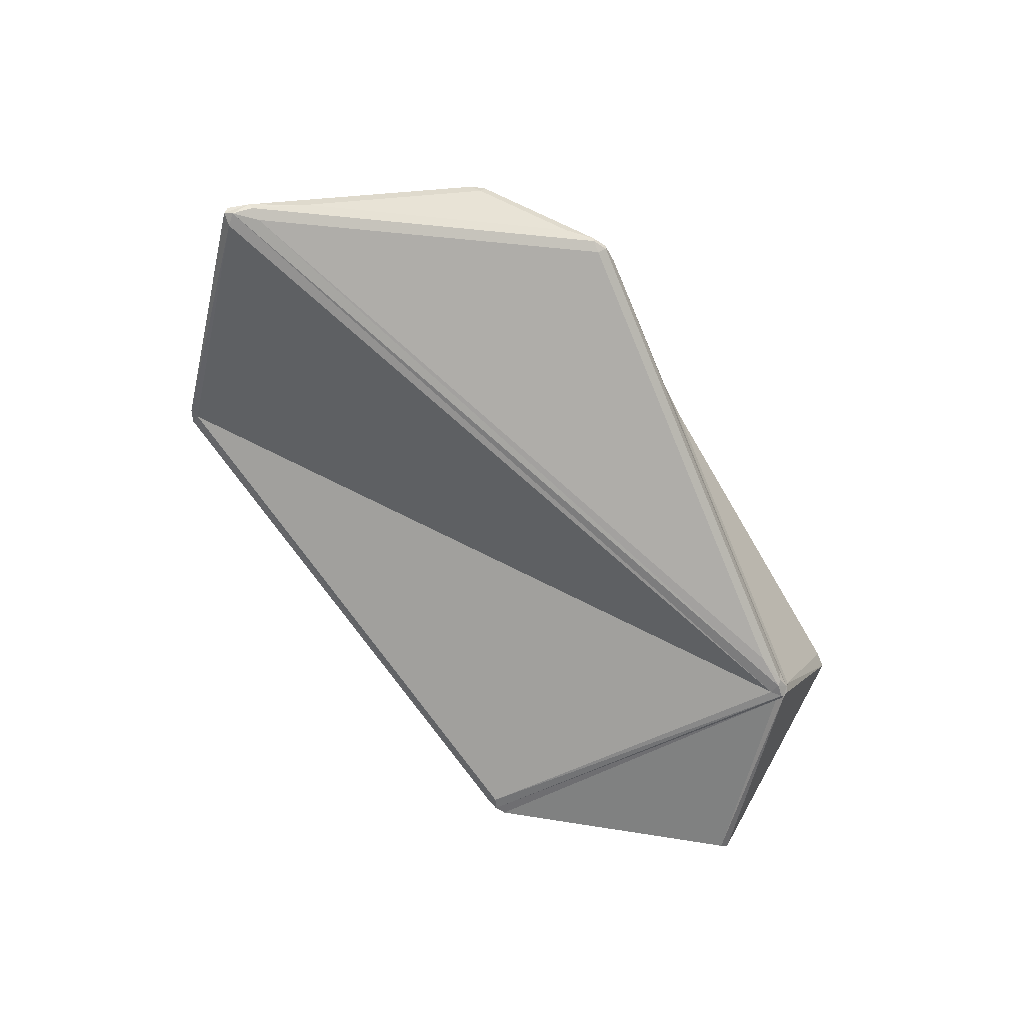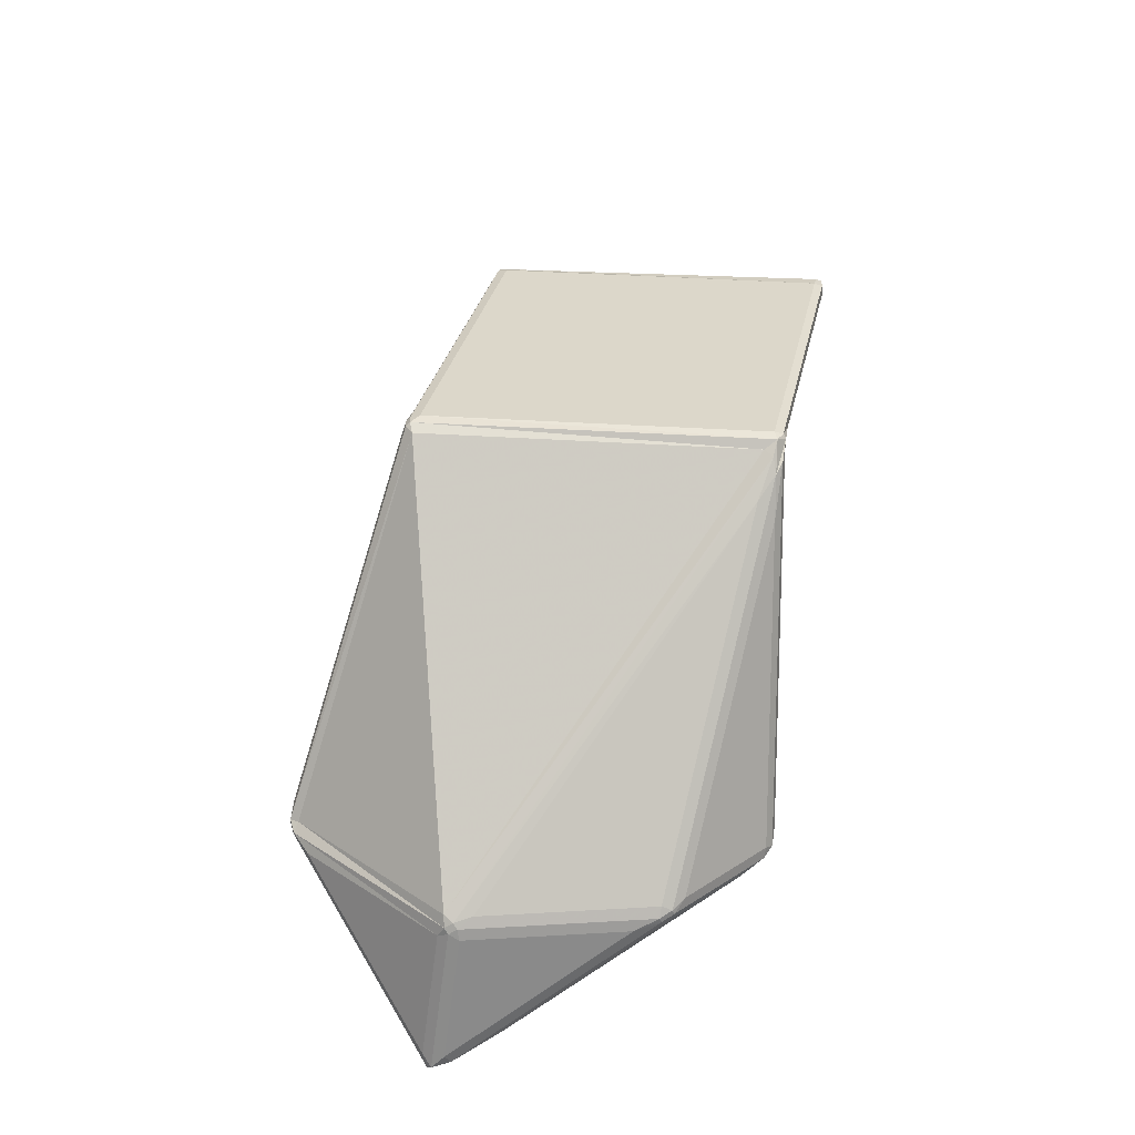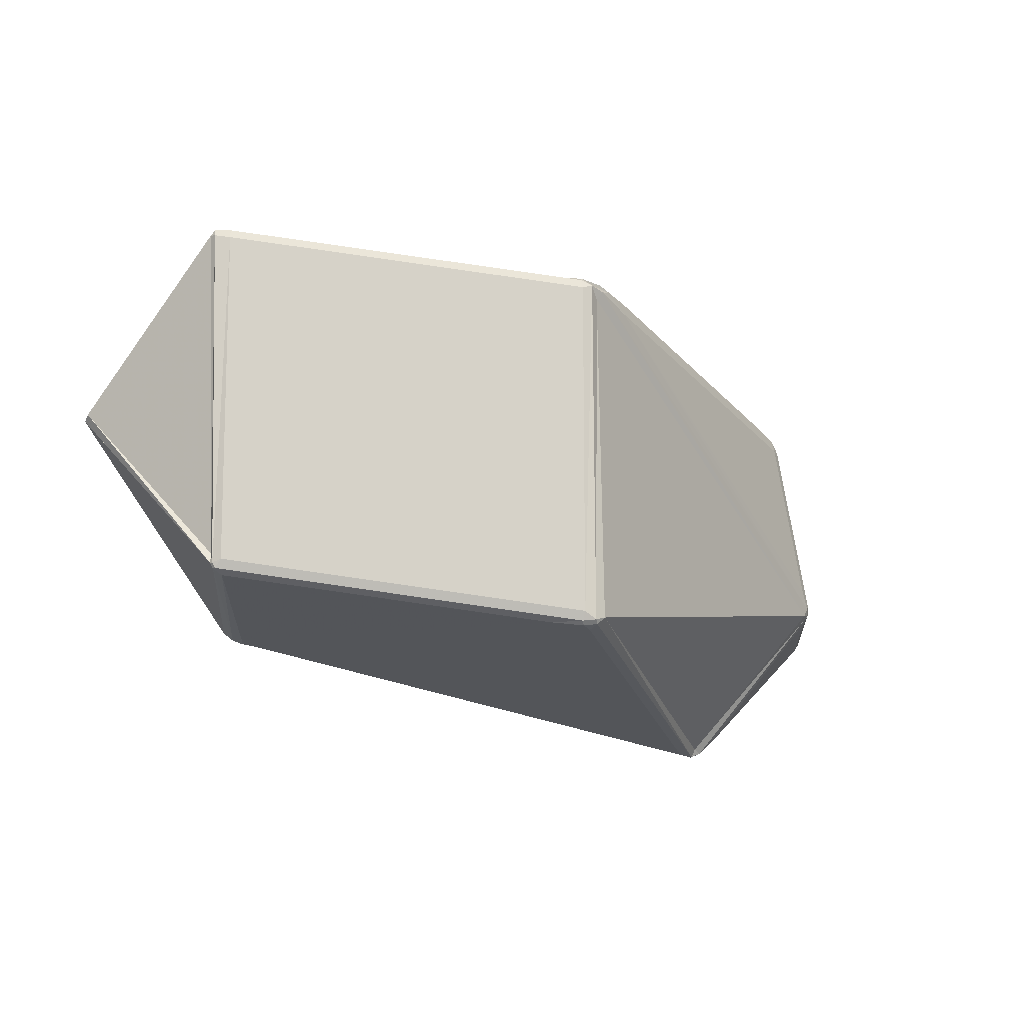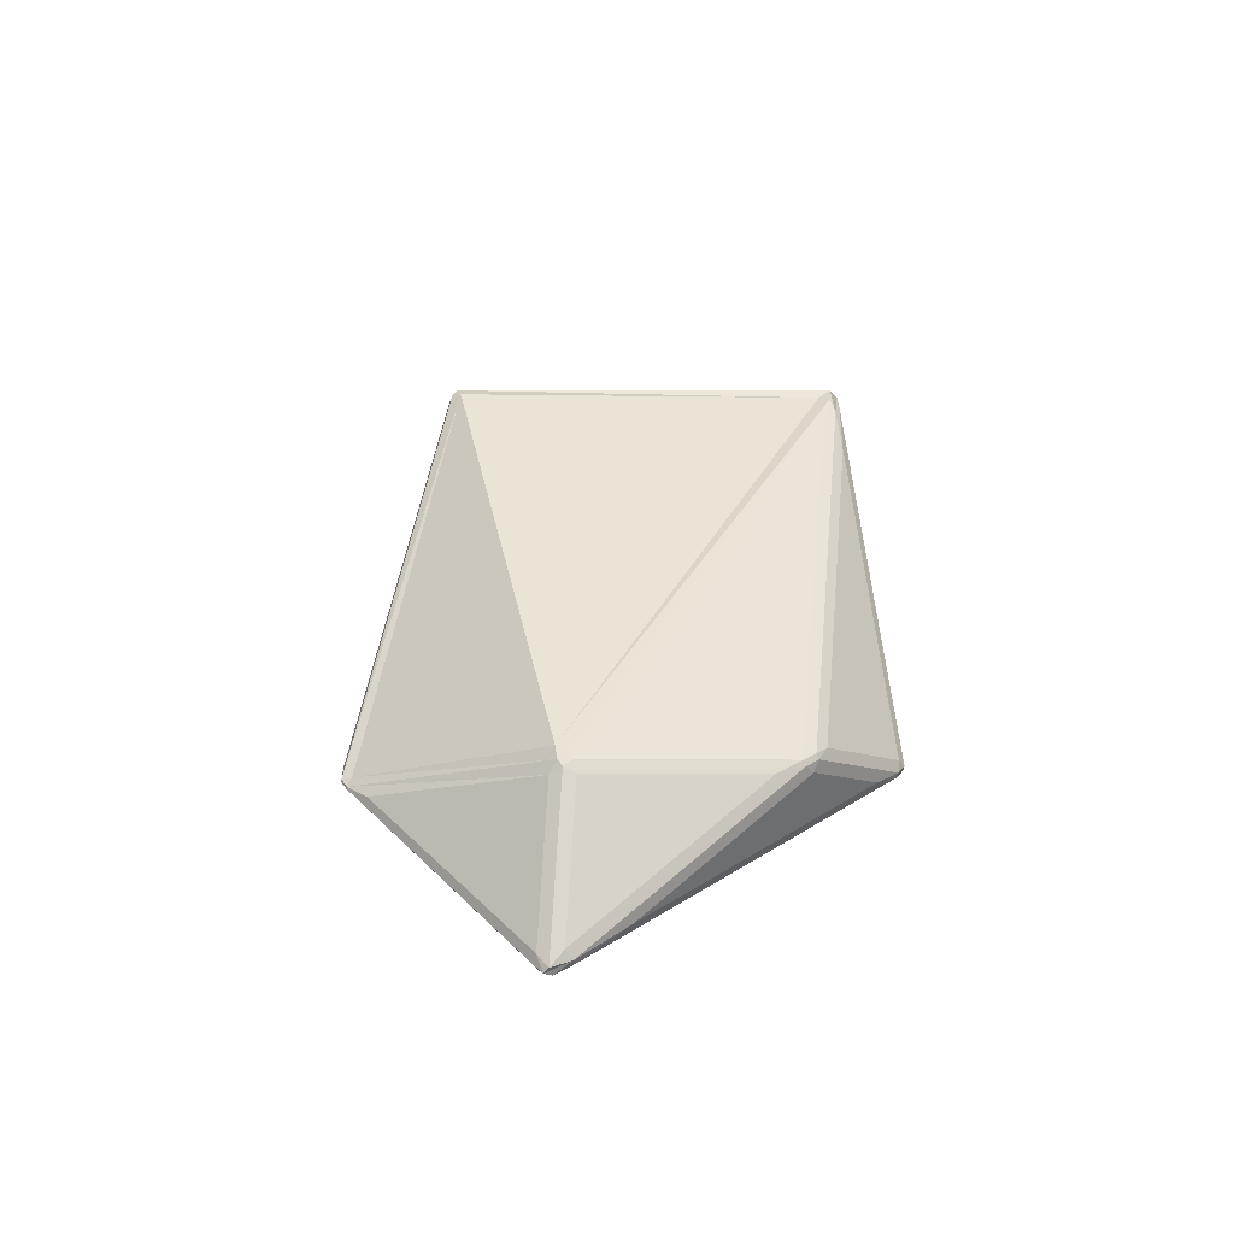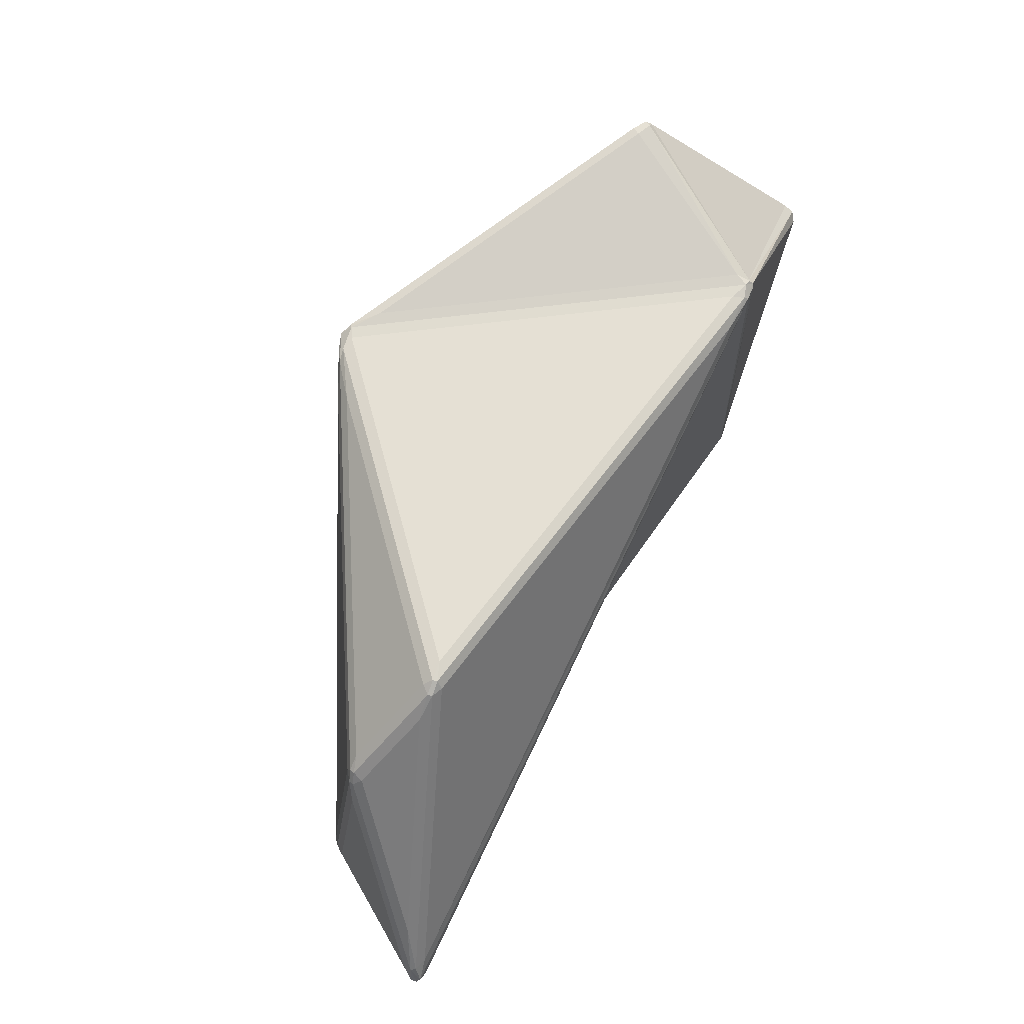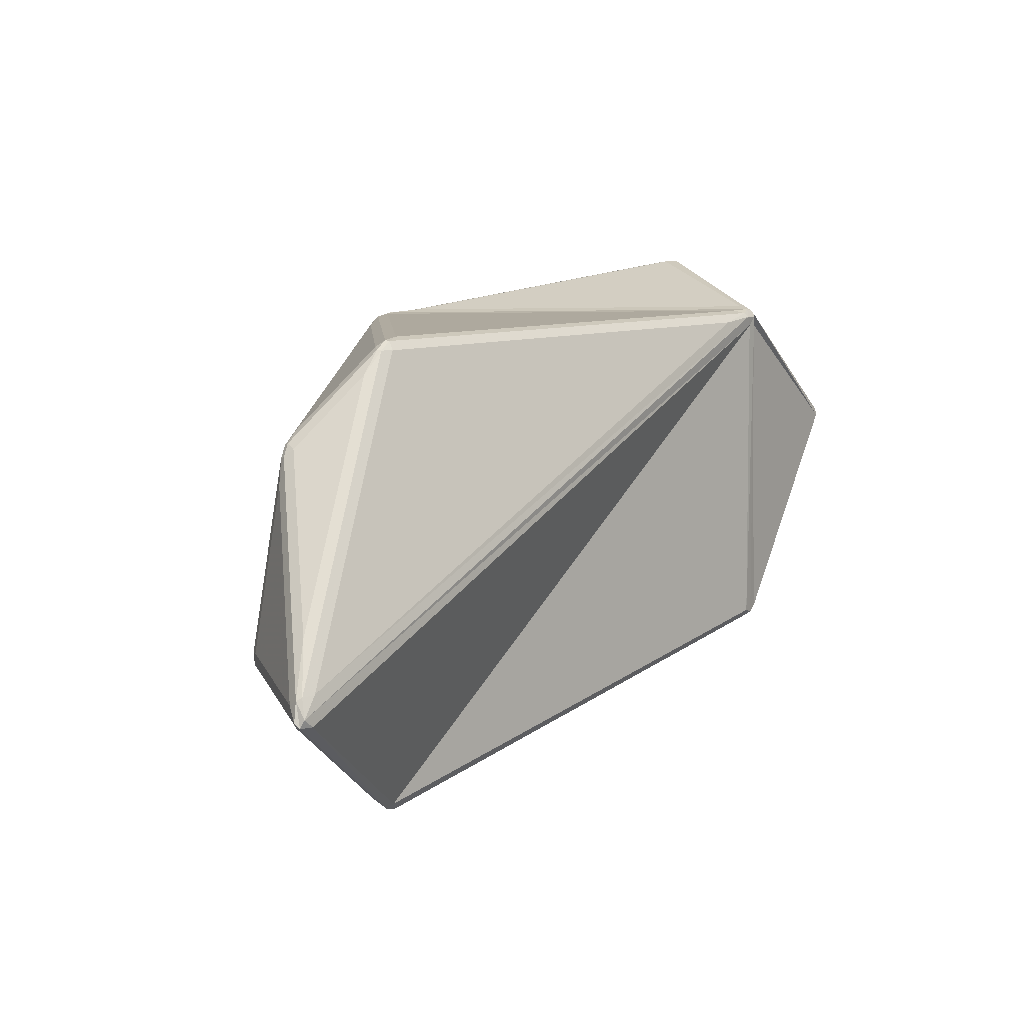
<metadata>
{"format":"obj","ext":"obj","renderer":"f3d","projection":"perspective","resolution":1024,"background":"white","views":[{"elev":-70.5,"azim":-66.8,"up":"+Y"},{"elev":49.3,"azim":-86.3,"up":"+Y"},{"elev":-11.4,"azim":159.9,"up":"+Z"},{"elev":7.4,"azim":-96.1,"up":"+Y"},{"elev":66.8,"azim":-53.9,"up":"+Z"},{"elev":10.9,"azim":-43.6,"up":"+Z"}]}
</metadata>
<code>
g Glass
v 0.04492 0.01098 0.03393
v 0.003682 0.02508 0.02777
v 0.03716 -0.01132 0.02855
v -0.008792 0.02122 0.02647
v -0.04578 -0.00834 0.0176
v -0.03537 -0.0119 0.02779
v -0.04776 -0.01061 0.0158
v -0.05704 -0.02395 -0.004421
v -0.03874 -0.01369 0.02464
v 0.03416 -0.01265 0.02817
v -0.001446 0.02606 0.02734
v -0.03199 -0.012 0.02886
v 0.03716 -0.01132 -0.0191
v 0.003682 0.02508 -0.01988
v 0.04492 0.01098 -0.01372
v -0.03201 -0.01202 -0.03365
v -0.001414 0.02611 -0.02077
v 0.03425 -0.01267 -0.01994
v 0.04541 0.01244 -0.01177
v -3.3e-05 0.02797 -0.01857
v -3.3e-05 0.02797 0.02589
v 0.04541 0.01244 0.03269
v 0.06094 -0.006435 0.01088
v 0.04637 0.01057 -0.01083
v 0.04776 0.01069 0.03315
v 0.03789 -0.0128 0.02692
v 0.06025 -0.00858 0.00936
v 0.03829 -0.01289 0.02606
v 0.0392 -0.01373 -0.01805
v 0.04605 0.01065 -0.01188
v -0.0604 -0.02545 -0.01167
v -0.04982 -0.01024 0.01138
v -0.05325 -0.009066 -0.009813
v -0.007939 0.02366 0.02417
v -0.05118 -0.006669 -0.008236
v -0.04747 -0.007936 0.01469
v -0.05125 -0.006484 -0.01185
v -0.0024 0.02713 0.02468
v -0.002925 0.02774 -0.01927
v -0.03479 -0.01269 -0.03274
v -0.05985 -0.02598 -0.01451
v -0.05257 -0.009288 -0.01262
v -0.03859 -0.01406 -0.03116
v 0.03053 -0.01472 0.02677
v -0.03437 -0.01409 0.02745
v -0.05817 -0.02744 -0.01035
v 0.0362 -0.01409 0.0259
v -0.05908 -0.02811 -0.01402
v -0.03484 -0.01377 -0.03291
v 0.03626 -0.01467 -0.01824
v -0.03591 -0.01372 0.0275
v -0.03422 -0.01329 0.02855
v -0.03447 -0.01275 0.02864
v -0.03616 -0.01317 0.02758
v -0.03599 -0.01373 -0.03331
v -0.03597 -0.01346 -0.03327
v -0.03433 -0.01295 -0.03389
v -0.03434 -0.01322 -0.03393
v -0.05204 -0.007052 -0.01063
v -0.05239 -0.007707 -0.01173
v -0.05289 -0.008353 -0.01122
v -0.05254 -0.007698 -0.01012
v 0.04726 0.01127 0.03384
v 0.04694 0.01046 0.03393
v 0.03558 -0.01433 0.02726
v 0.03752 -0.01388 0.02708
v 0.03794 -0.01355 0.02734
v 0.03672 -0.01312 0.02827
v 0.03766 -0.01316 0.02796
v 0.03506 -0.01397 0.02783
v -0.000206 0.02703 0.02741
v 0.000148 0.02751 0.02705
v -0.001372 0.02802 0.02628
v -0.004947 0.02546 0.02629
v -0.003349 0.02694 0.02584
v -0.003324 0.02606 0.02709
v -0.04863 -0.009727 0.0148
v -0.04762 -0.009253 0.01635
v -0.04755 -0.008585 0.01607
v -0.04856 -0.00906 0.01452
v 0.04604 0.01183 -0.01295
v 0.0464 0.01172 -0.01222
v 0.04656 0.01127 -0.01225
v 0.0462 0.01138 -0.01298
v 0.03776 -0.01423 -0.01881
v 0.03652 -0.01396 -0.01928
v 0.03675 -0.01313 -0.01949
v 0.03798 -0.01339 -0.01902
v -0.000197 0.02704 -0.02036
v -0.001849 0.0277 -0.0202
v -0.001504 0.02817 -0.01965
v 0.000148 0.02751 -0.0198
v -0.06038 -0.02664 -0.01082
v -0.06109 -0.02714 -0.01335
v -0.06076 -0.02781 -0.01393
v -0.06034 -0.02817 -0.01289
v -0.05983 -0.02713 -0.01049
v 0.0453 0.01208 0.0338
v 0.04734 0.01155 0.033
v 0.06109 -0.007678 0.01016
f 94 41 95
f 95 48 96
f 96 46 97
f 13 14 15
f 16 17 18
f 19 20 21 22
f 23 24 25 26
f 27 28 29 30
f 31 32 33
f 34 35 36
f 37 38 39 40
f 41 42 43
f 44 45 46
f 47 48 49 50
f 17 89 87 18
f 19 81 92 20
f 29 88 84 30
f 39 90 57 40
f 49 58 86 50
f 51 52 53 54
f 56 40 57
f 57 16 58
f 58 49 55
f 37 59 75 38
f 55 56 57 58
f 55 43 56
f 42 60 56 43
f 59 60 61 62
f 48 95 55 49
f 47 65 96 48
f 25 63 64
f 65 66 67 68
f 67 69 68
f 65 68 70
f 71 72 73 74
f 73 75 74
f 71 74 76
f 77 78 79 80
f 60 42 61
f 61 33 62
f 62 35 59
f 1 2 3
f 4 5 6
f 7 8 9
f 10 11 12
f 59 37 60
f 25 99 63
f 98 63 99 22
f 81 82 83 84
f 85 86 87 88
f 89 90 91 92
f 1 64 63 98
f 70 44 65
f 65 47 66
f 66 28 67
f 67 26 69
f 69 3 68
f 68 10 70
f 76 11 71
f 71 2 72
f 72 21 73
f 93 94 95 96
f 93 96 97
f 73 38 75
f 75 34 74
f 72 2 1 98
f 68 3 2 71
f 64 1 3 69
f 79 5 4 74
f 54 6 5 78
f 76 4 6 53
f 93 8 7 77
f 51 9 8 97
f 70 10 12 52
f 74 4 76
f 78 5 79
f 79 36 80
f 80 32 77
f 77 7 78
f 24 82 99 25
f 27 100 67 28
f 30 83 100 27
f 82 24 83
f 83 30 84
f 84 15 81
f 89 14 13 87
f 81 15 14 92
f 88 13 15 84
f 90 17 16 57
f 58 16 18 86
f 38 73 91 39
f 50 85 66 47
f 35 62 80 36
f 41 94 61 42
f 81 19 82
f 86 18 87
f 87 13 88
f 88 29 85
f 85 50 86
f 90 39 91
f 97 8 93
f 82 19 22 99
f 100 23 26 67
f 83 24 23 100
f 73 21 20 91
f 85 29 28 66
f 62 33 32 80
f 93 31 94
f 94 31 33 61
f 59 35 34 75
f 60 37 40 56
f 95 41 43 55
f 65 44 46 96
f 21 72 98 22
f 10 68 71 11
f 25 64 69 26
f 91 20 92
f 92 14 89
f 89 17 90
f 36 79 74 34
f 9 54 78 7
f 11 76 53 12
f 31 93 77 32
f 45 51 97 46
f 44 70 52 45
f 52 12 53
f 53 6 54
f 54 9 51
f 51 45 52

</code>
